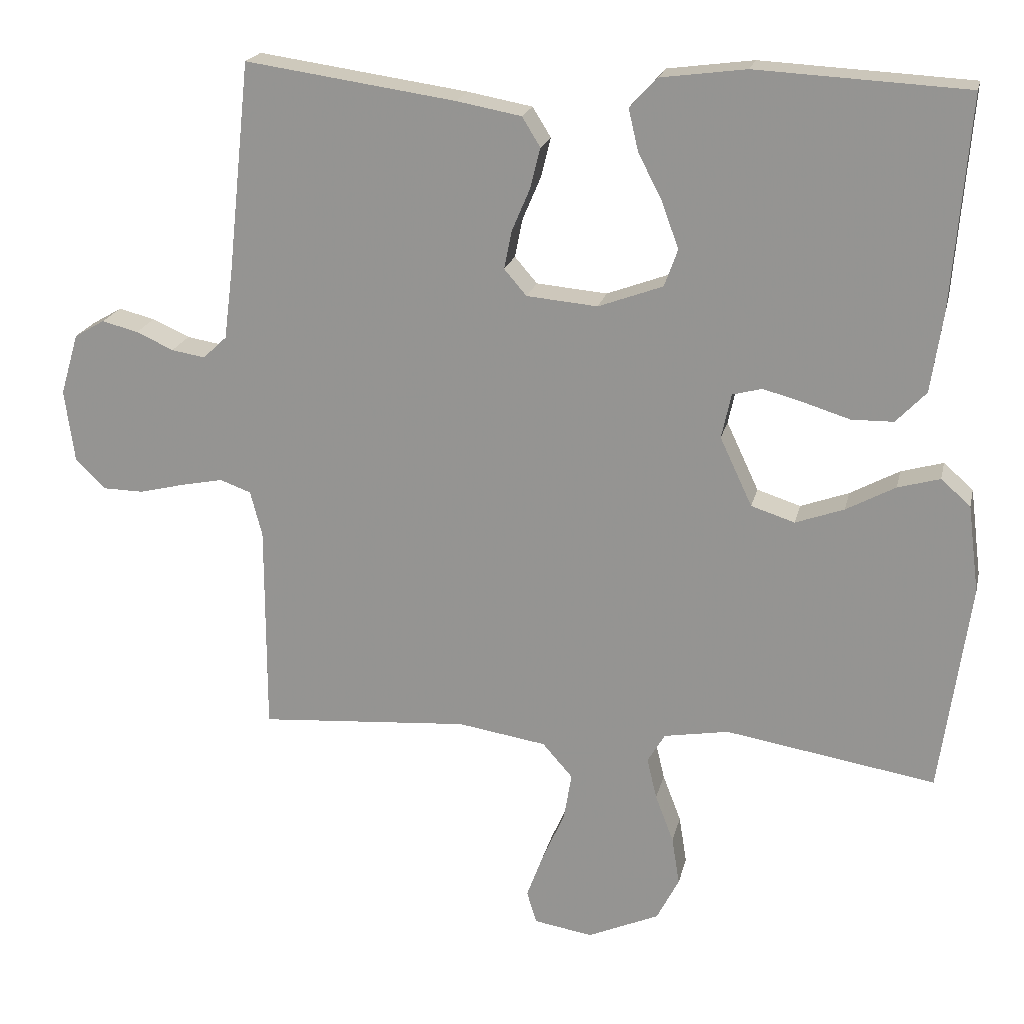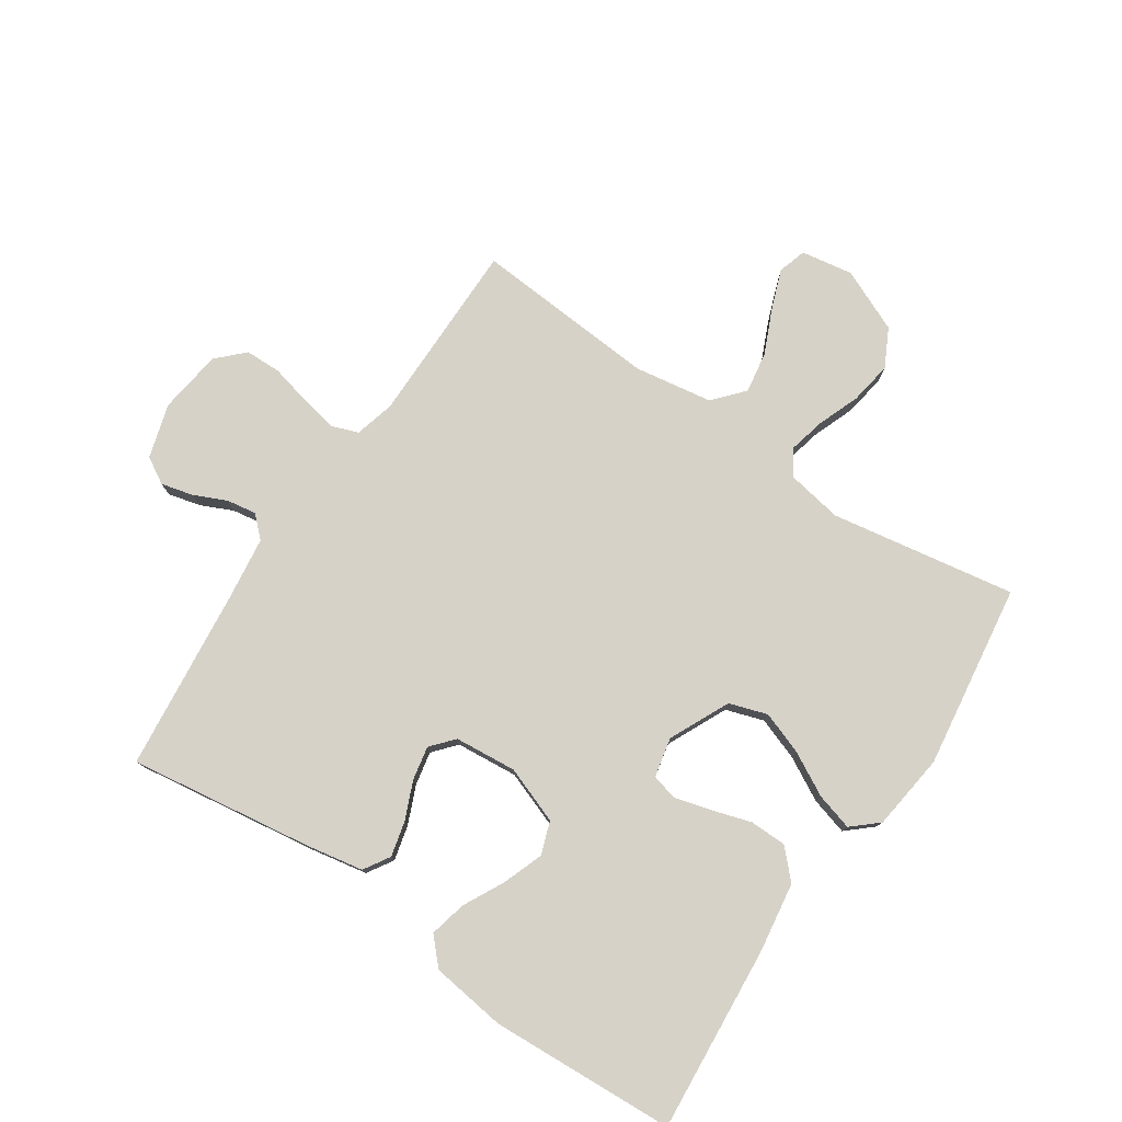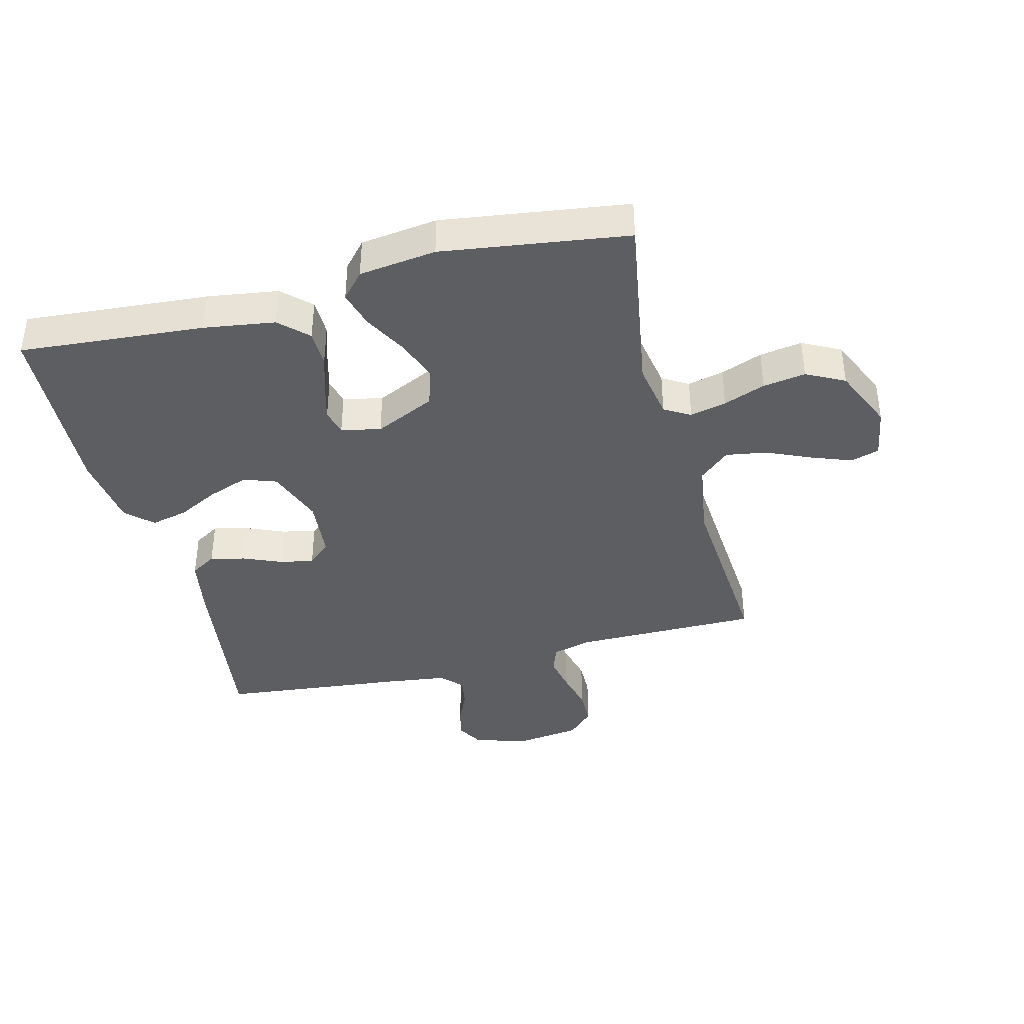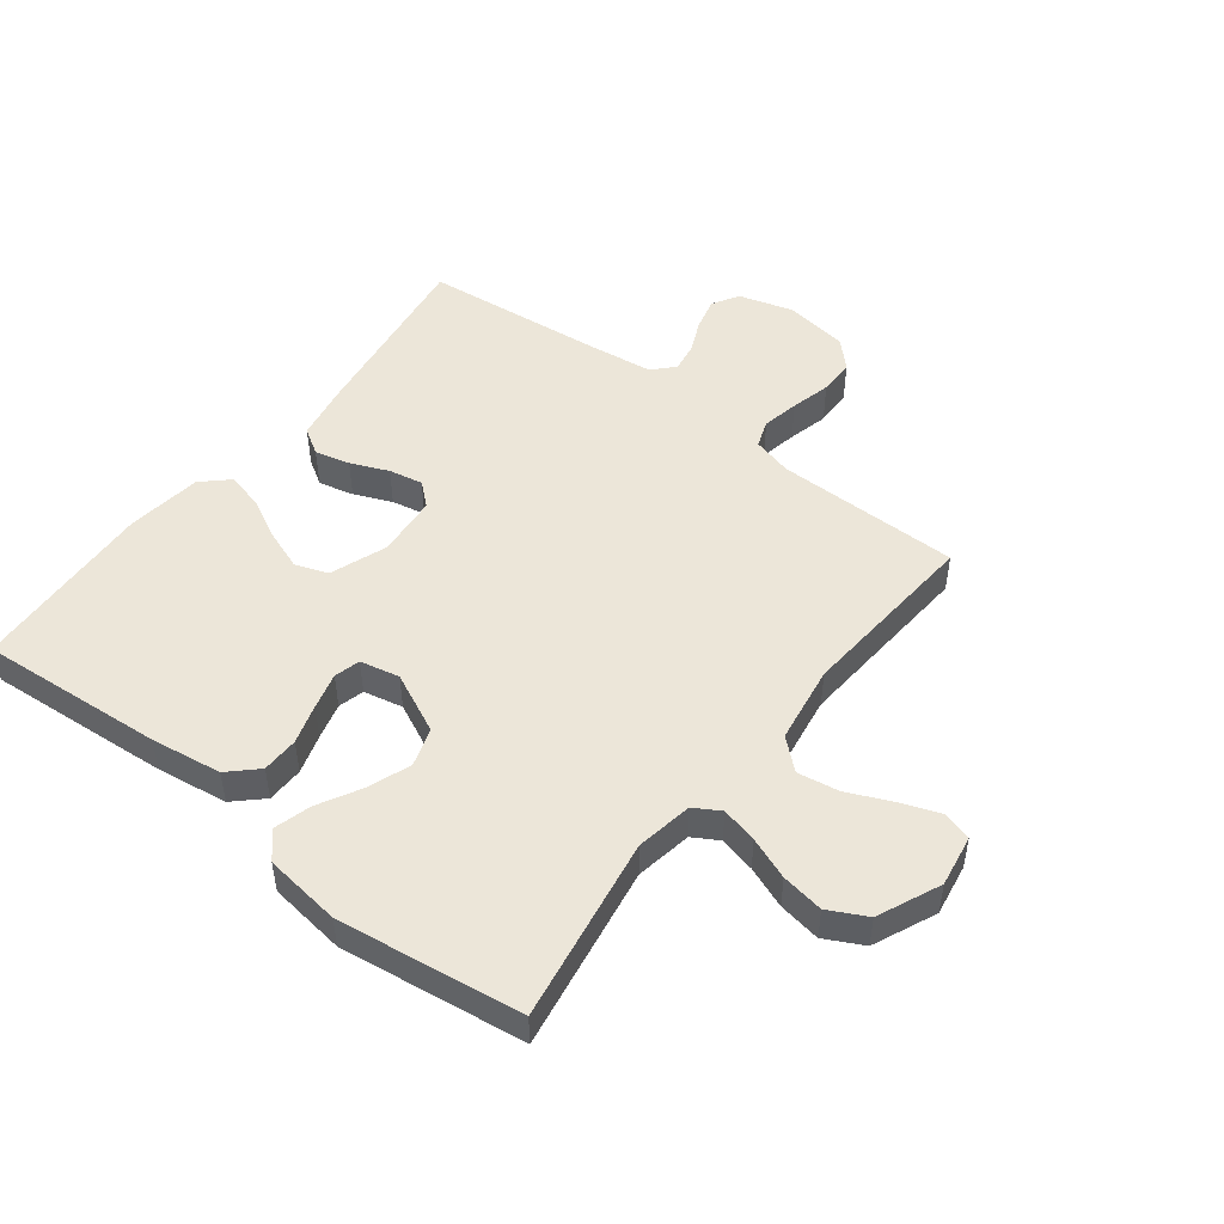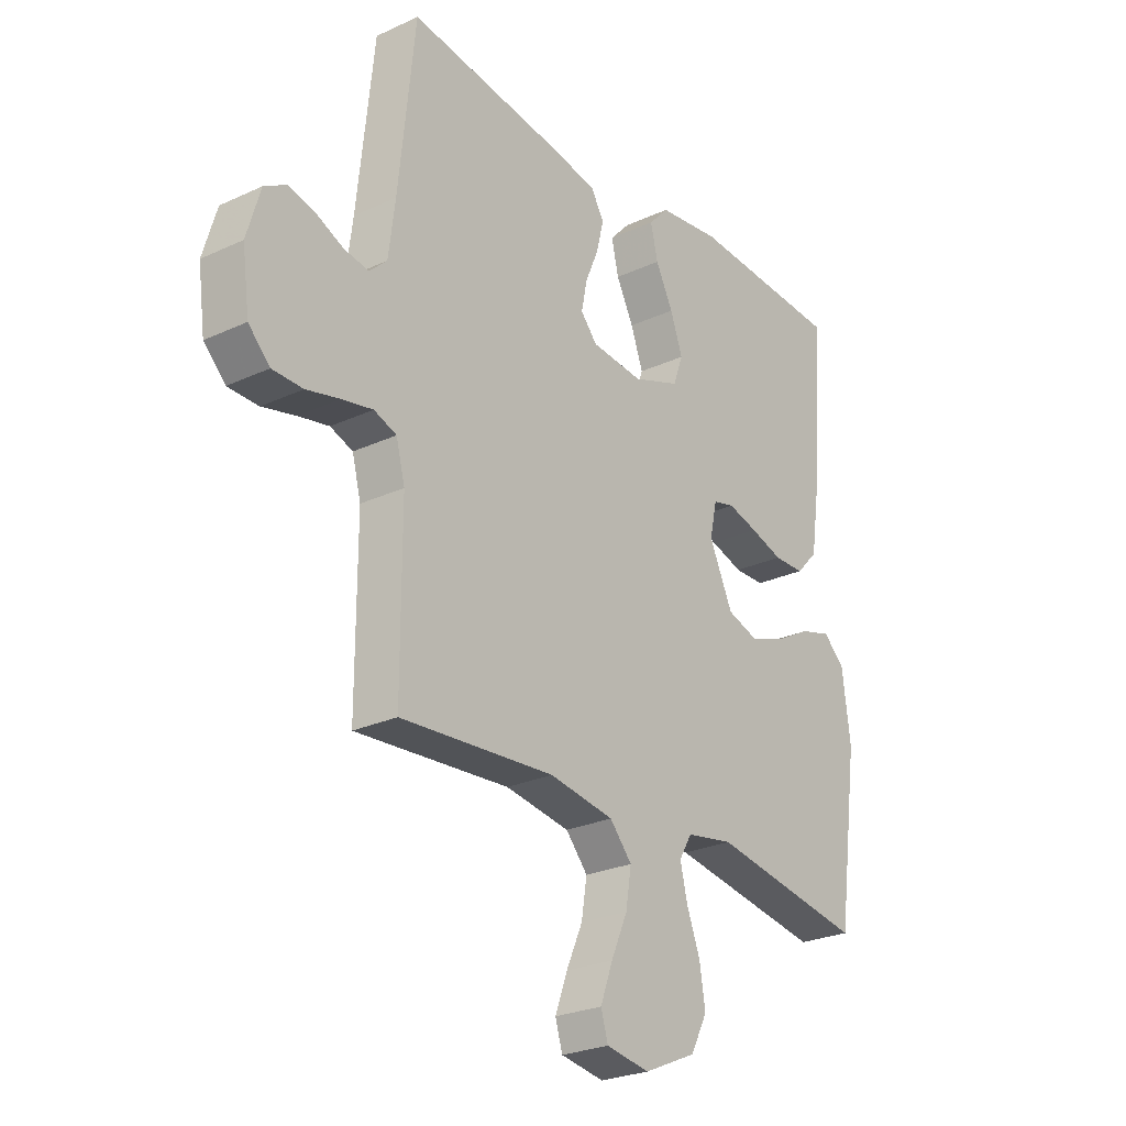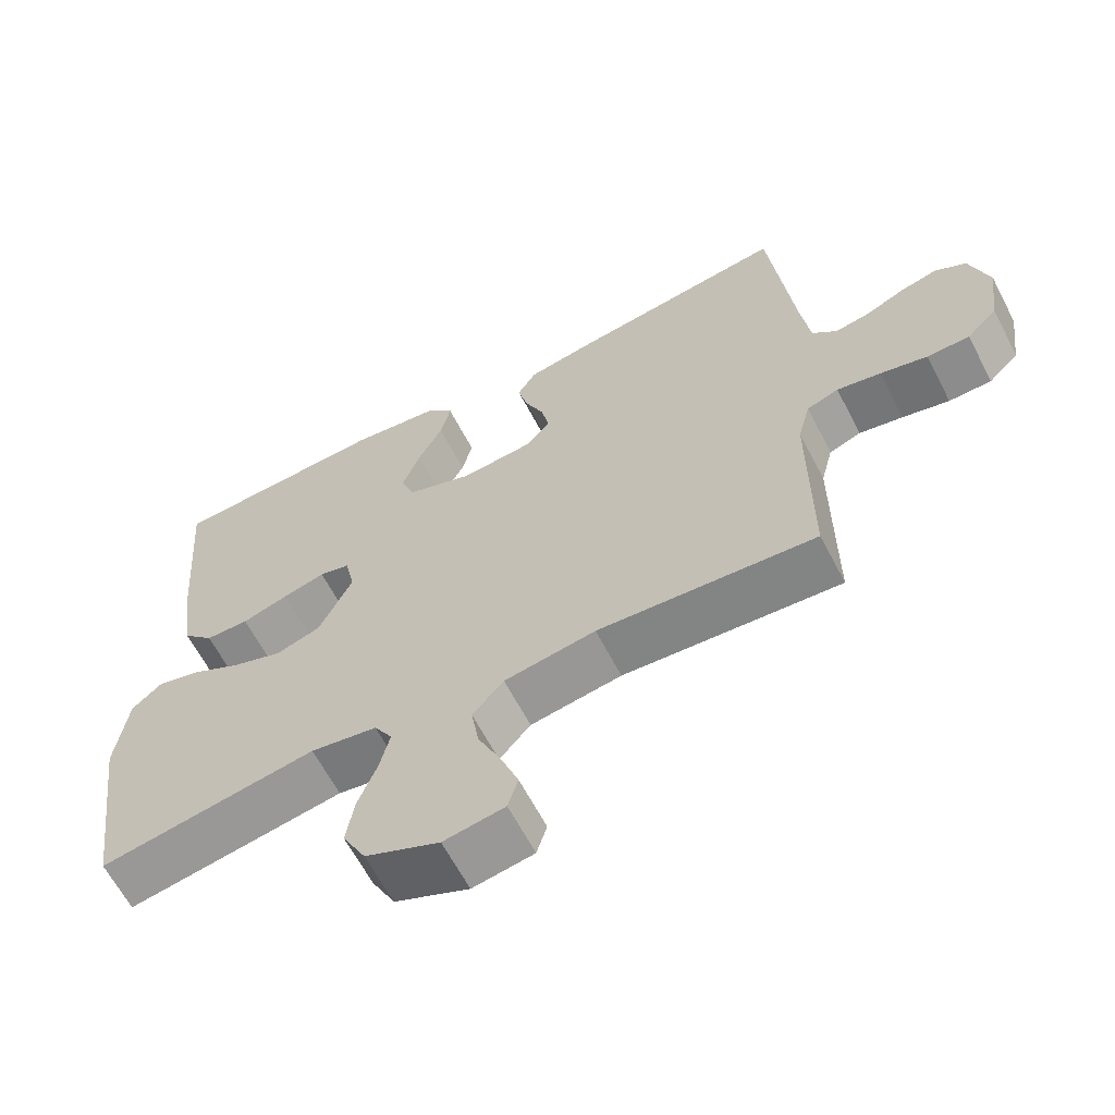
<metadata>
{"format":"obj","ext":"obj","renderer":"f3d","projection":"perspective","resolution":1024,"background":"white","views":[{"elev":20.1,"azim":12.5,"up":"+Z"},{"elev":77.9,"azim":33.9,"up":"+Y"},{"elev":-39.4,"azim":104.4,"up":"+Y"},{"elev":49.5,"azim":127.8,"up":"+Y"},{"elev":-25.7,"azim":-53.5,"up":"+Z"},{"elev":-63.7,"azim":-152.4,"up":"+Z"}]}
</metadata>
<code>
v -0.5 0.07 -0.5
v -0.5 0.07 -0.2
v -0.517 0.07 -0.135
v -0.561 0.07 -0.119
v -0.621 0.07 -0.131
v -0.686 0.07 -0.147
v -0.745 0.07 -0.146
v -0.787 0.07 -0.104
v -0.801 0.07 0
v -0.775 0.07 0.088
v -0.732 0.07 0.113
v -0.68 0.07 0.1
v -0.627 0.07 0.076
v -0.579 0.07 0.068
v -0.545 0.07 0.1
v -0.532 0.07 0.2
v -0.5 0.07 0.5
v -0.2 0.07 0.457
v -0.108 0.07 0.44
v -0.082 0.07 0.398
v -0.096 0.07 0.341
v -0.122 0.07 0.28
v -0.133 0.07 0.225
v -0.101 0.07 0.188
v 0 0.07 0.179
v 0.092 0.07 0.213
v 0.111 0.07 0.266
v 0.087 0.07 0.332
v 0.053 0.07 0.398
v 0.039 0.07 0.458
v 0.078 0.07 0.5
v 0.2 0.07 0.516
v 0.5 0.07 0.5
v 0.476 0.07 0.2
v 0.459 0.07 0.085
v 0.416 0.07 0.04
v 0.356 0.07 0.039
v 0.292 0.07 0.059
v 0.233 0.07 0.075
v 0.191 0.07 0.064
v 0.177 0.07 0
v 0.223 0.07 -0.098
v 0.285 0.07 -0.118
v 0.354 0.07 -0.093
v 0.424 0.07 -0.055
v 0.484 0.07 -0.038
v 0.526 0.07 -0.075
v 0.542 0.07 -0.2
v 0.5 0.07 -0.5
v 0.2 0.07 -0.45
v 0.108 0.07 -0.466
v 0.083 0.07 -0.508
v 0.097 0.07 -0.567
v 0.123 0.07 -0.635
v 0.134 0.07 -0.704
v 0.102 0.07 -0.766
v 0 0.07 -0.811
v -0.084 0.07 -0.797
v -0.098 0.07 -0.751
v -0.074 0.07 -0.686
v -0.042 0.07 -0.614
v -0.031 0.07 -0.547
v -0.074 0.07 -0.498
v -0.2 0.07 -0.478
v -0.5 0 -0.5
v -0.5 0 -0.2
v -0.517 0 -0.135
v -0.561 0 -0.119
v -0.621 0 -0.131
v -0.686 0 -0.147
v -0.745 0 -0.146
v -0.787 0 -0.104
v -0.801 0 0
v -0.775 0 0.088
v -0.732 0 0.113
v -0.68 0 0.1
v -0.627 0 0.076
v -0.579 0 0.068
v -0.545 0 0.1
v -0.532 0 0.2
v -0.5 0 0.5
v -0.2 0 0.457
v -0.108 0 0.44
v -0.082 0 0.398
v -0.096 0 0.341
v -0.122 0 0.28
v -0.133 0 0.225
v -0.101 0 0.188
v 0 0 0.179
v 0.092 0 0.213
v 0.111 0 0.266
v 0.087 0 0.332
v 0.053 0 0.398
v 0.039 0 0.458
v 0.078 0 0.5
v 0.2 0 0.516
v 0.5 0 0.5
v 0.476 0 0.2
v 0.459 0 0.085
v 0.416 0 0.04
v 0.356 0 0.039
v 0.292 0 0.059
v 0.233 0 0.075
v 0.191 0 0.064
v 0.177 0 0
v 0.223 0 -0.098
v 0.285 0 -0.118
v 0.354 0 -0.093
v 0.424 0 -0.055
v 0.484 0 -0.038
v 0.526 0 -0.075
v 0.542 0 -0.2
v 0.5 0 -0.5
v 0.2 0 -0.45
v 0.108 0 -0.466
v 0.083 0 -0.508
v 0.097 0 -0.567
v 0.123 0 -0.635
v 0.134 0 -0.704
v 0.102 0 -0.766
v 0 0 -0.811
v -0.084 0 -0.797
v -0.098 0 -0.751
v -0.074 0 -0.686
v -0.042 0 -0.614
v -0.031 0 -0.547
v -0.074 0 -0.498
v -0.2 0 -0.478
f 59 60 61
f 58 59 61
f 57 58 61
f 56 57 61
f 55 56 61
f 54 55 61
f 53 54 61
f 52 53 61 62
f 51 52 62 63
f 48 49 50
f 47 48 50
f 46 47 50
f 45 46 50
f 44 45 50
f 43 44 50 51
f 51 63 64
f 43 51 64
f 42 43 64
f 36 37 38
f 35 36 38
f 34 35 38
f 33 34 38
f 32 33 38
f 31 32 38
f 30 31 38
f 29 30 38
f 28 29 38
f 27 28 38 39
f 26 27 39 40
f 20 21 22
f 19 20 22
f 18 19 22
f 17 18 22
f 16 17 22
f 15 16 22 23
f 14 15 23 24
f 11 12 13
f 10 11 13
f 9 10 13
f 8 9 13
f 7 8 13
f 6 7 13
f 5 6 13
f 4 5 13 14
f 14 24 25
f 4 14 25
f 3 4 25
f 64 1 2
f 42 64 2
f 41 42 2
f 26 40 41
f 25 26 41
f 3 25 41
f 2 3 41
f 125 124 123
f 125 123 122
f 125 122 121
f 125 121 120
f 125 120 119
f 125 119 118
f 125 118 117
f 126 125 117 116
f 127 126 116 115
f 114 113 112
f 114 112 111
f 114 111 110
f 114 110 109
f 114 109 108
f 115 114 108 107
f 128 127 115
f 128 115 107
f 128 107 106
f 102 101 100
f 102 100 99
f 102 99 98
f 102 98 97
f 102 97 96
f 102 96 95
f 102 95 94
f 102 94 93
f 102 93 92
f 103 102 92 91
f 104 103 91 90
f 86 85 84
f 86 84 83
f 86 83 82
f 86 82 81
f 86 81 80
f 87 86 80 79
f 88 87 79 78
f 77 76 75
f 77 75 74
f 77 74 73
f 77 73 72
f 77 72 71
f 77 71 70
f 77 70 69
f 78 77 69 68
f 89 88 78
f 89 78 68
f 89 68 67
f 66 65 128
f 66 128 106
f 66 106 105
f 105 104 90
f 105 90 89
f 105 89 67
f 105 67 66
f 1 65 66 2
f 2 66 67 3
f 3 67 68 4
f 4 68 69 5
f 5 69 70 6
f 6 70 71 7
f 7 71 72 8
f 8 72 73 9
f 9 73 74 10
f 10 74 75 11
f 11 75 76 12
f 12 76 77 13
f 13 77 78 14
f 14 78 79 15
f 15 79 80 16
f 16 80 81 17
f 17 81 82 18
f 18 82 83 19
f 19 83 84 20
f 20 84 85 21
f 21 85 86 22
f 22 86 87 23
f 23 87 88 24
f 24 88 89 25
f 25 89 90 26
f 26 90 91 27
f 27 91 92 28
f 28 92 93 29
f 29 93 94 30
f 30 94 95 31
f 31 95 96 32
f 32 96 97 33
f 33 97 98 34
f 34 98 99 35
f 35 99 100 36
f 36 100 101 37
f 37 101 102 38
f 38 102 103 39
f 39 103 104 40
f 40 104 105 41
f 41 105 106 42
f 42 106 107 43
f 43 107 108 44
f 44 108 109 45
f 45 109 110 46
f 46 110 111 47
f 47 111 112 48
f 48 112 113 49
f 49 113 114 50
f 50 114 115 51
f 51 115 116 52
f 52 116 117 53
f 53 117 118 54
f 54 118 119 55
f 55 119 120 56
f 56 120 121 57
f 57 121 122 58
f 58 122 123 59
f 59 123 124 60
f 60 124 125 61
f 61 125 126 62
f 62 126 127 63
f 63 127 128 64
f 64 128 65 1

</code>
